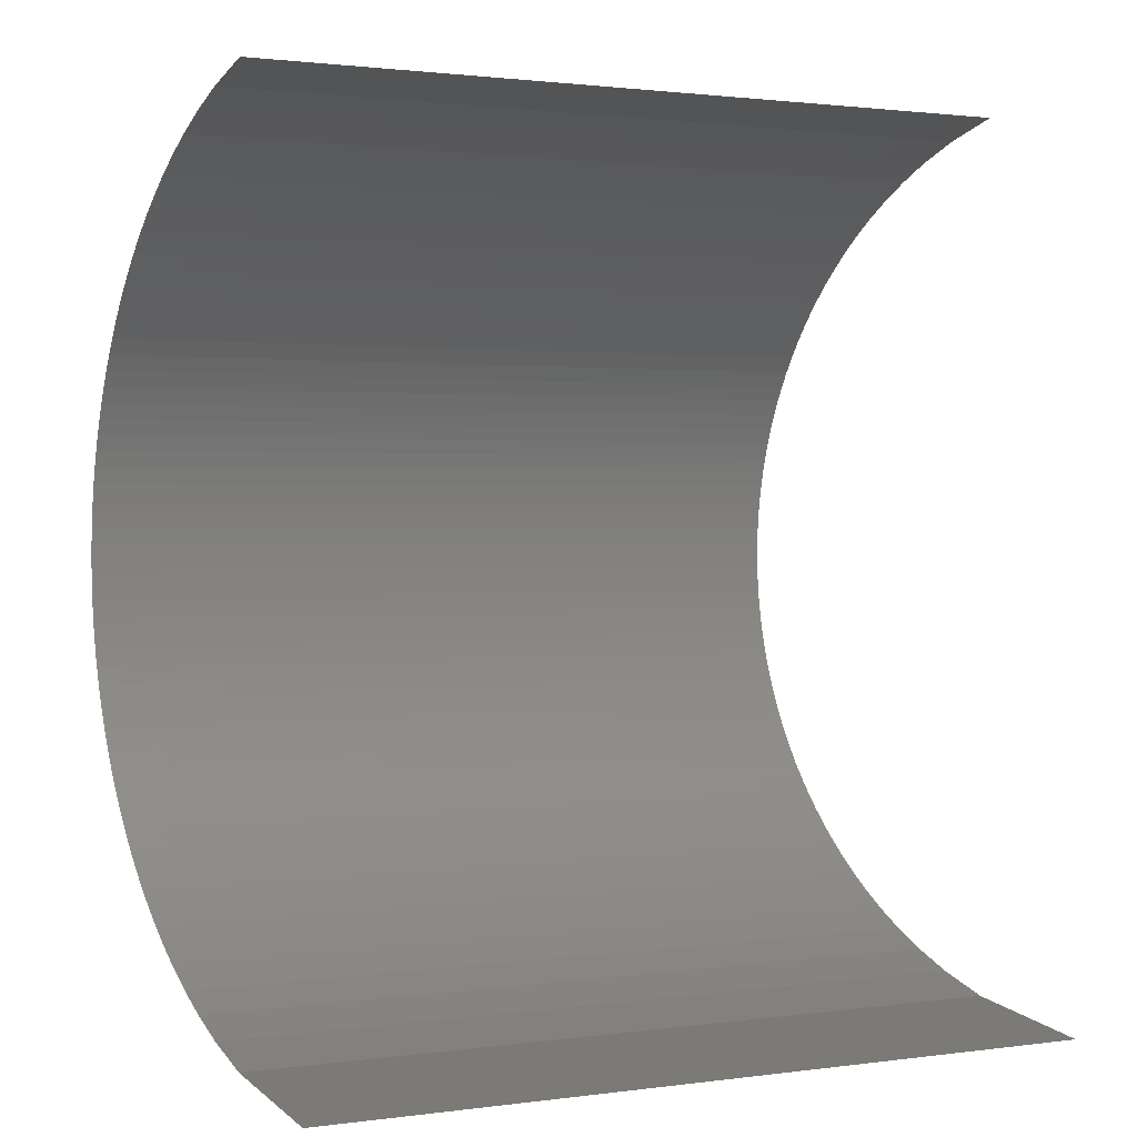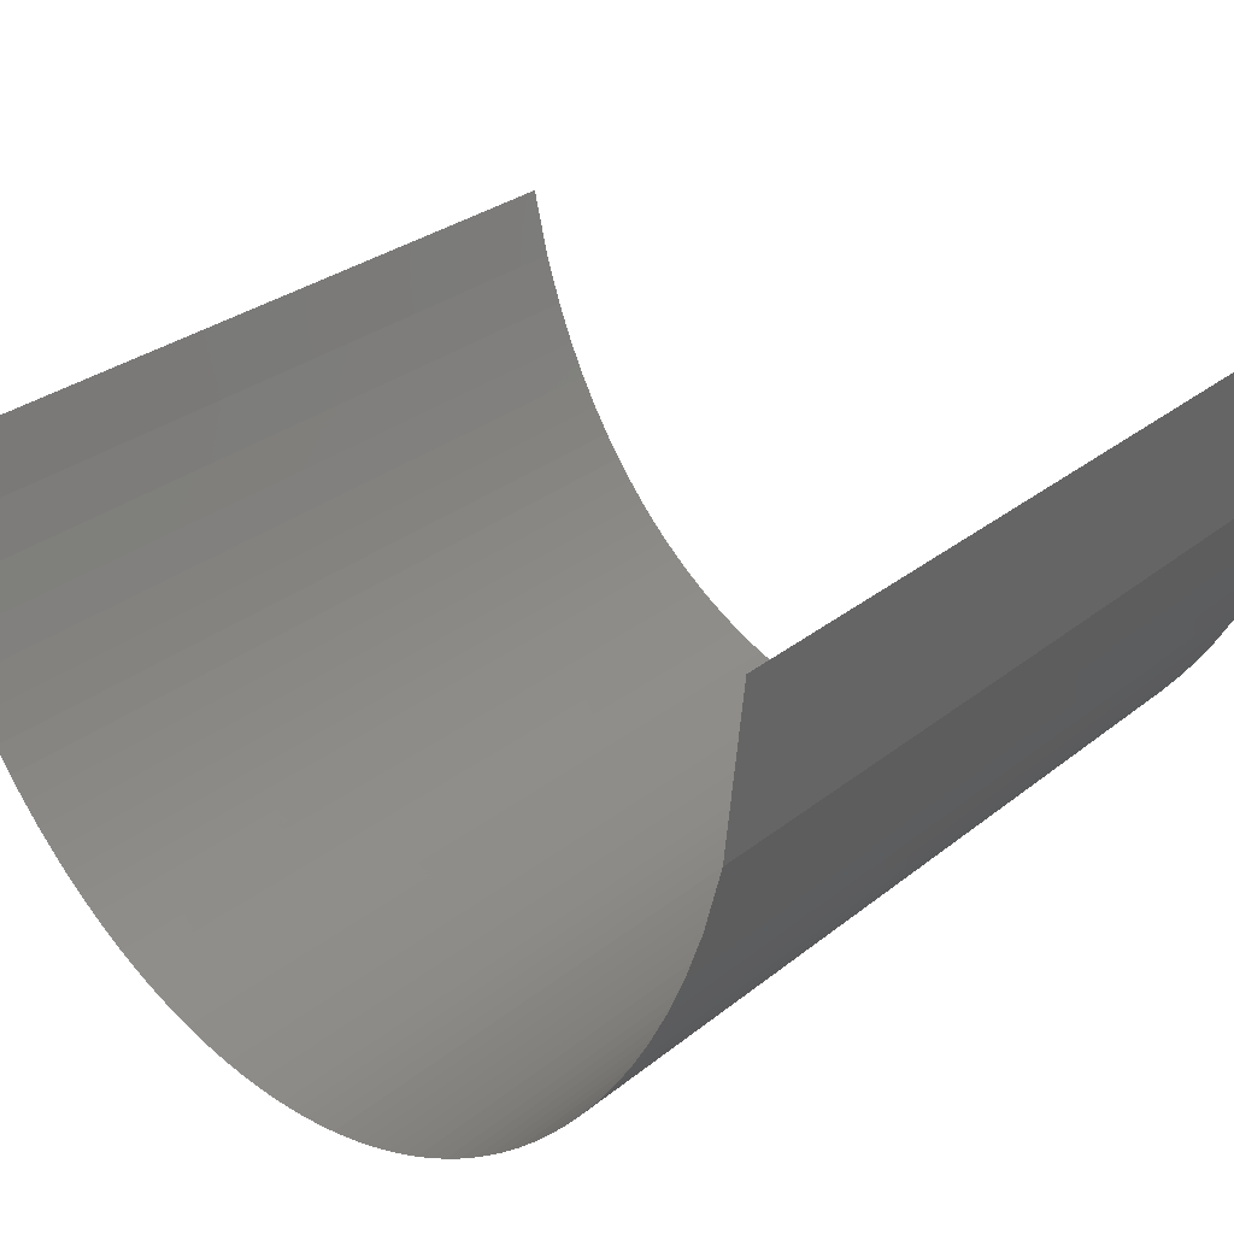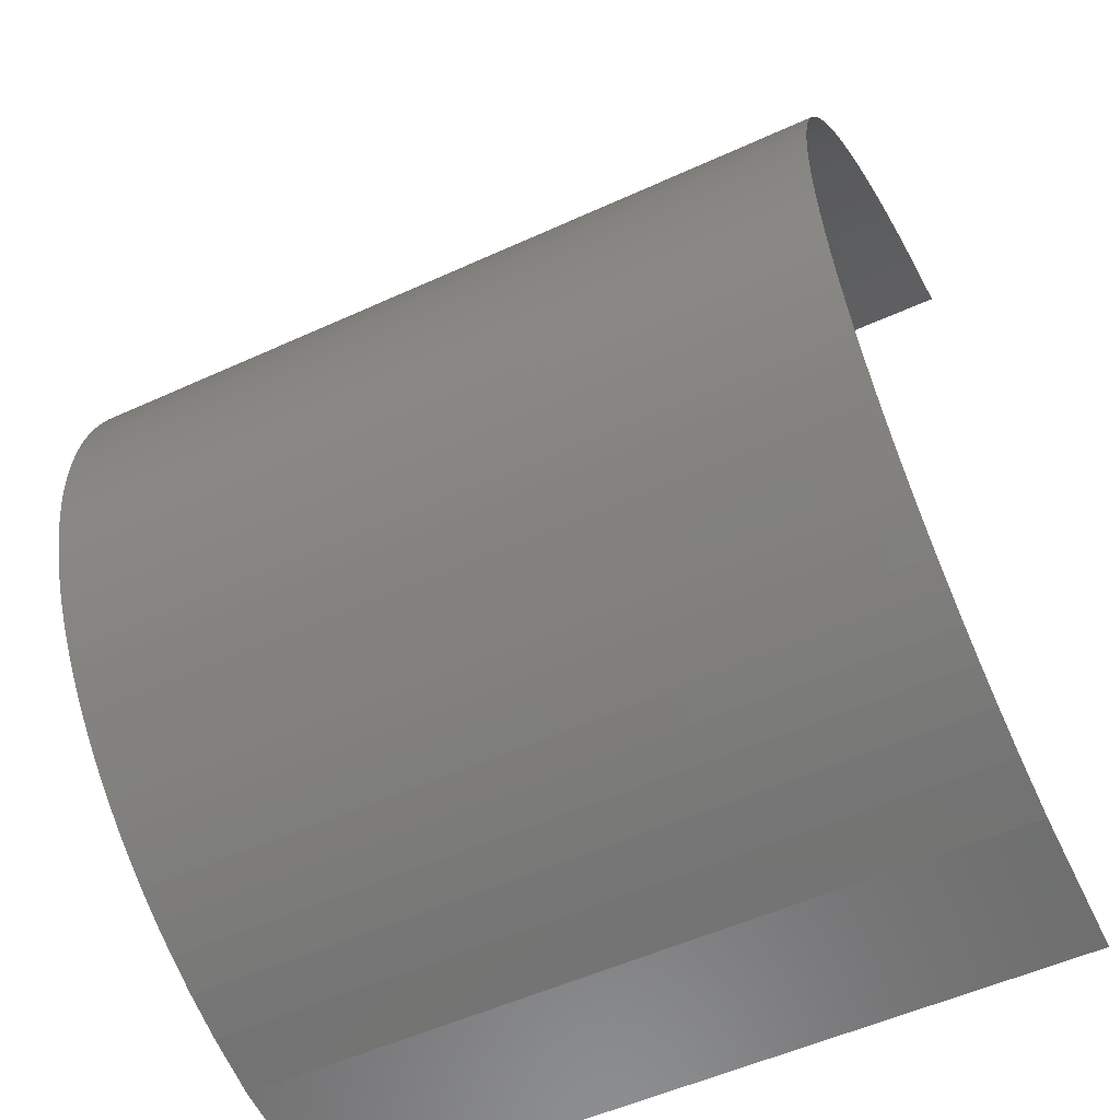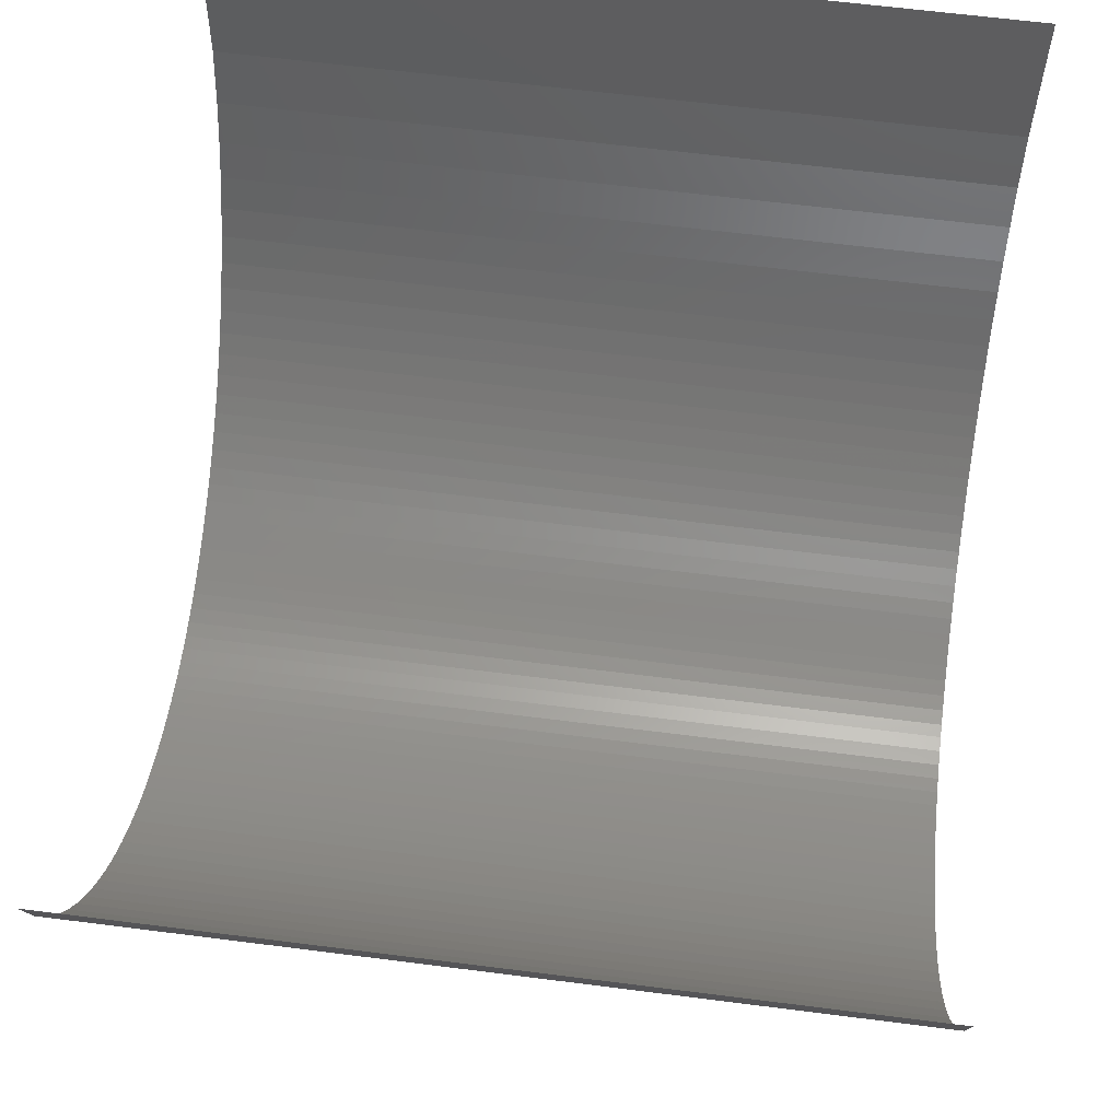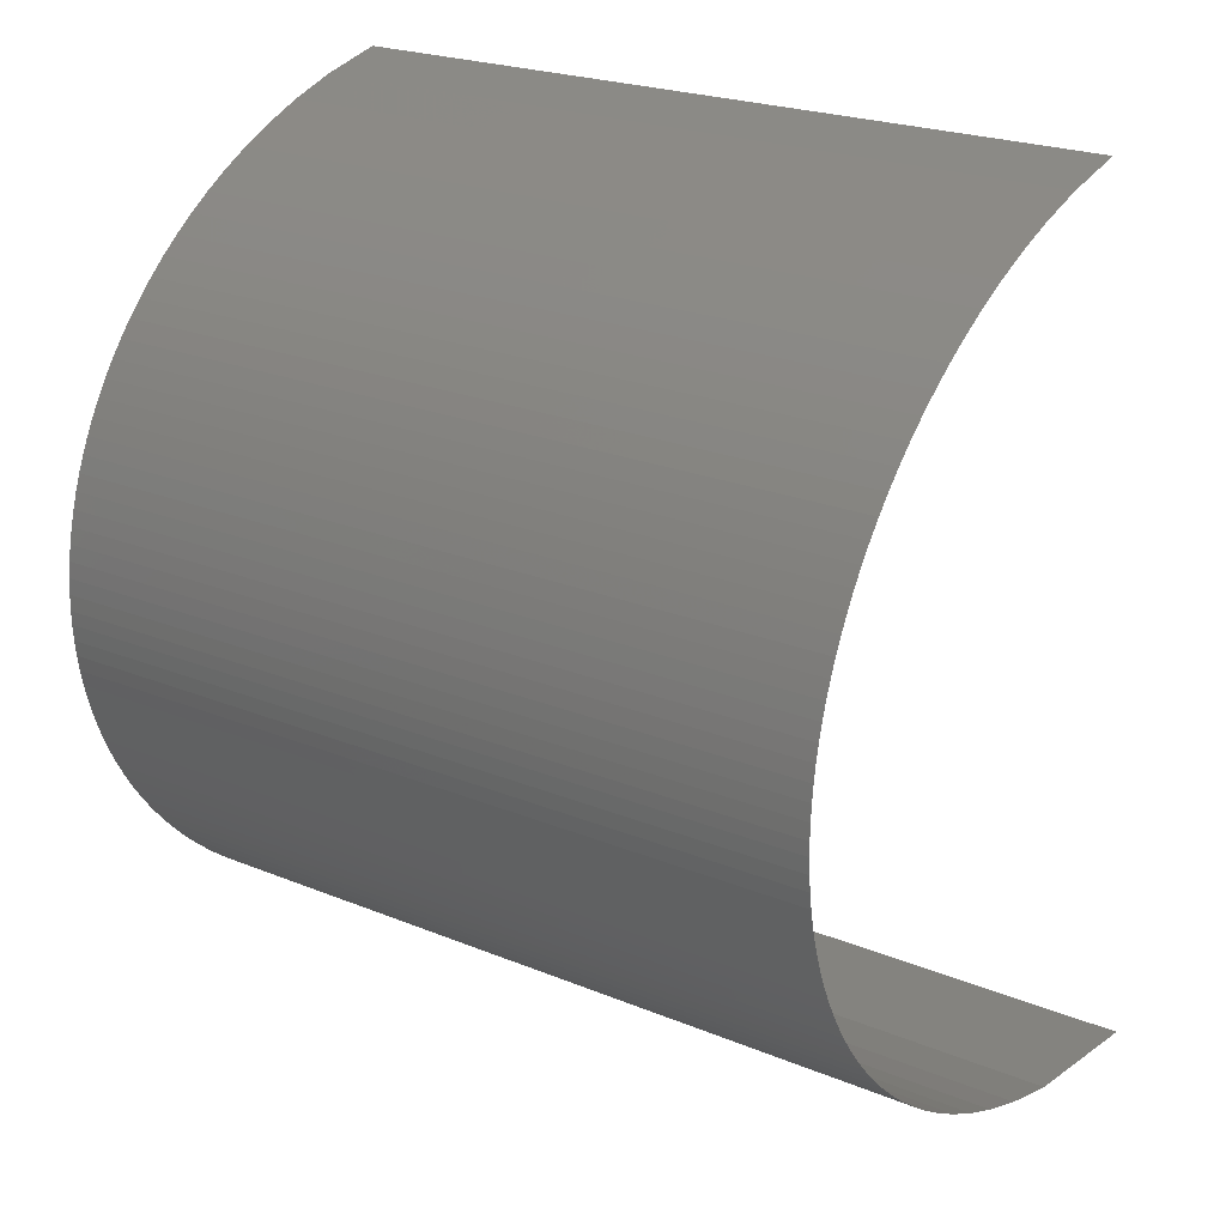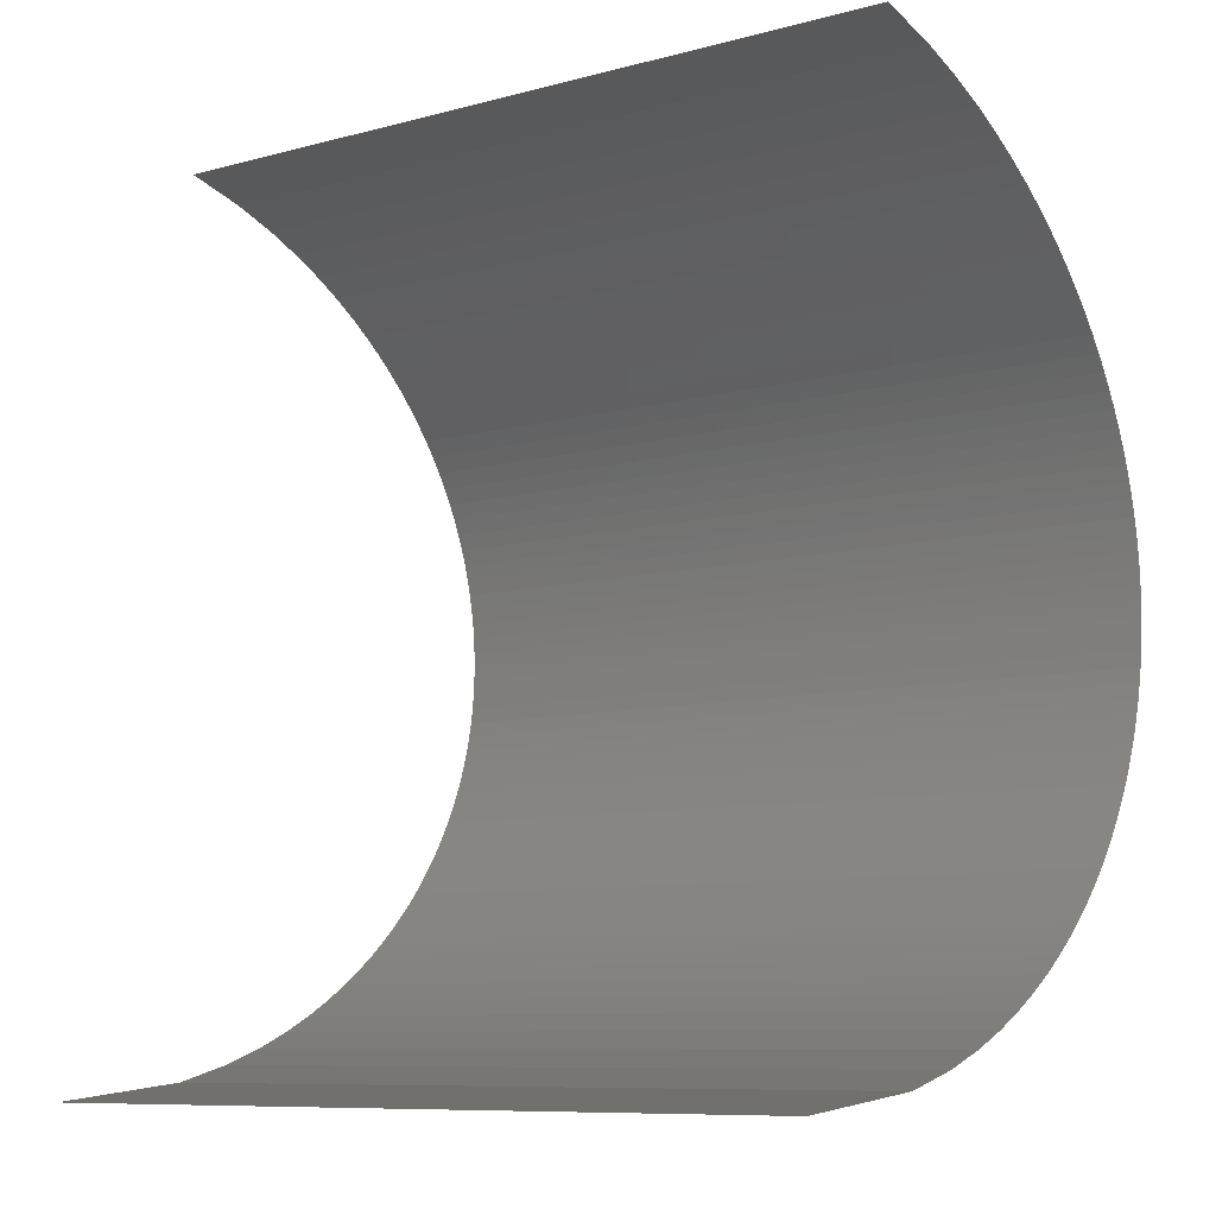
<metadata>
{"format":"stl","ext":"stl","renderer":"f3d","projection":"perspective","resolution":1024,"background":"white","views":[{"elev":1.4,"azim":153.1,"up":"+Z"},{"elev":29.7,"azim":130.8,"up":"+Y"},{"elev":-53.6,"azim":26.0,"up":"+Z"},{"elev":63.8,"azim":7.3,"up":"+Y"},{"elev":22.5,"azim":35.5,"up":"+Z"},{"elev":-8.8,"azim":-144.0,"up":"+Z"}]}
</metadata>
<code>
# stl→obj: 116 verts, 114 faces
v -1000 0 1000
v -1000 -78.28 1008
v -600 0 1000
v -600 -78.28 1008
v -1000 -109.7 1016
v -600 -109.7 1016
v -1000 -133.2 1024
v -600 -133.2 1024
v -1000 -152.4 1032
v -600 -152.4 1032
v -1000 -168.8 1040
v -600 -168.8 1040
v -1000 -183.1 1048
v -600 -183.1 1048
v -1000 -195.8 1056
v -600 -195.8 1056
v -1000 -207.3 1064
v -600 -207.3 1064
v -1000 -217.6 1072
v -600 -217.6 1072
v -1000 -227.1 1080
v -600 -227.1 1080
v -1000 -235.6 1088
v -600 -235.6 1088
v -1000 -243.5 1096
v -600 -243.5 1096
v -1000 -250.6 1104
v -600 -250.6 1104
v -1000 -257.2 1112
v -600 -257.2 1112
v -1000 -263.1 1120
v -600 -263.1 1120
v -1000 -268.5 1128
v -600 -268.5 1128
v -1000 -273.5 1136
v -600 -273.5 1136
v -1000 -277.9 1144
v -600 -277.9 1144
v -1000 -281.9 1152
v -600 -281.9 1152
v -1000 -285.5 1160
v -600 -285.5 1160
v -1000 -288.6 1168
v -600 -288.6 1168
v -1000 -291.4 1176
v -600 -291.4 1176
v -1000 -293.7 1184
v -600 -293.7 1184
v -1000 -295.7 1192
v -600 -295.7 1192
v -1000 -297.3 1200
v -600 -297.3 1200
v -1000 -298.5 1208
v -600 -298.5 1208
v -1000 -299.4 1216
v -600 -299.4 1216
v -1000 -299.9 1224
v -600 -299.9 1224
v -1000 -300 1231
v -600 -300 1231
v -1000 -299.8 1239
v -600 -299.8 1239
v -1000 -299.3 1247
v -600 -299.3 1247
v -1000 -298.4 1255
v -600 -298.4 1255
v -1000 -297.1 1263
v -600 -297.1 1263
v -1000 -295.5 1271
v -600 -295.5 1271
v -1000 -293.4 1279
v -600 -293.4 1279
v -1000 -291 1287
v -600 -291 1287
v -1000 -288.2 1295
v -600 -288.2 1295
v -1000 -285 1303
v -600 -285 1303
v -1000 -281.4 1311
v -600 -281.4 1311
v -1000 -277.4 1319
v -600 -277.4 1319
v -1000 -272.9 1327
v -600 -272.9 1327
v -1000 -267.9 1335
v -600 -267.9 1335
v -1000 -262.4 1343
v -600 -262.4 1343
v -1000 -256.3 1351
v -600 -256.3 1351
v -1000 -249.7 1359
v -600 -249.7 1359
v -1000 -242.5 1367
v -600 -242.5 1367
v -1000 -234.5 1375
v -600 -234.5 1375
v -1000 -225.9 1383
v -600 -225.9 1383
v -1000 -216.3 1391
v -600 -216.3 1391
v -1000 -205.8 1399
v -600 -205.8 1399
v -1000 -194.2 1407
v -600 -194.2 1407
v -1000 -181.3 1415
v -600 -181.3 1415
v -1000 -166.7 1423
v -600 -166.7 1423
v -1000 -150 1431
v -600 -150 1431
v -1000 -130.4 1439
v -600 -130.4 1439
v -1000 -106.2 1447
v -600 -106.2 1447
v -1000 -73 1455
v -600 -73 1455
f 1 2 3
f 4 2 3
f 2 5 4
f 6 5 4
f 5 7 6
f 8 7 6
f 7 9 8
f 10 9 8
f 9 11 10
f 12 11 10
f 11 13 12
f 14 13 12
f 13 15 14
f 16 15 14
f 15 17 16
f 18 17 16
f 17 19 18
f 20 19 18
f 19 21 20
f 22 21 20
f 21 23 22
f 24 23 22
f 23 25 24
f 26 25 24
f 25 27 26
f 28 27 26
f 27 29 28
f 30 29 28
f 29 31 30
f 32 31 30
f 31 33 32
f 34 33 32
f 33 35 34
f 36 35 34
f 35 37 36
f 38 37 36
f 37 39 38
f 40 39 38
f 39 41 40
f 42 41 40
f 41 43 42
f 44 43 42
f 43 45 44
f 46 45 44
f 45 47 46
f 48 47 46
f 47 49 48
f 50 49 48
f 49 51 50
f 52 51 50
f 51 53 52
f 54 53 52
f 53 55 54
f 56 55 54
f 55 57 56
f 58 57 56
f 57 59 58
f 60 59 58
f 59 61 60
f 62 61 60
f 61 63 62
f 64 63 62
f 63 65 64
f 66 65 64
f 65 67 66
f 68 67 66
f 67 69 68
f 70 69 68
f 69 71 70
f 72 71 70
f 71 73 72
f 74 73 72
f 73 75 74
f 76 75 74
f 75 77 76
f 78 77 76
f 77 79 78
f 80 79 78
f 79 81 80
f 82 81 80
f 81 83 82
f 84 83 82
f 83 85 84
f 86 85 84
f 85 87 86
f 88 87 86
f 87 89 88
f 90 89 88
f 89 91 90
f 92 91 90
f 91 93 92
f 94 93 92
f 93 95 94
f 96 95 94
f 95 97 96
f 98 97 96
f 97 99 98
f 100 99 98
f 99 101 100
f 102 101 100
f 101 103 102
f 104 103 102
f 103 105 104
f 106 105 104
f 105 107 106
f 108 107 106
f 107 109 108
f 110 109 108
f 109 111 110
f 112 111 110
f 111 113 112
f 114 113 112
f 113 115 114
f 116 115 114

</code>
